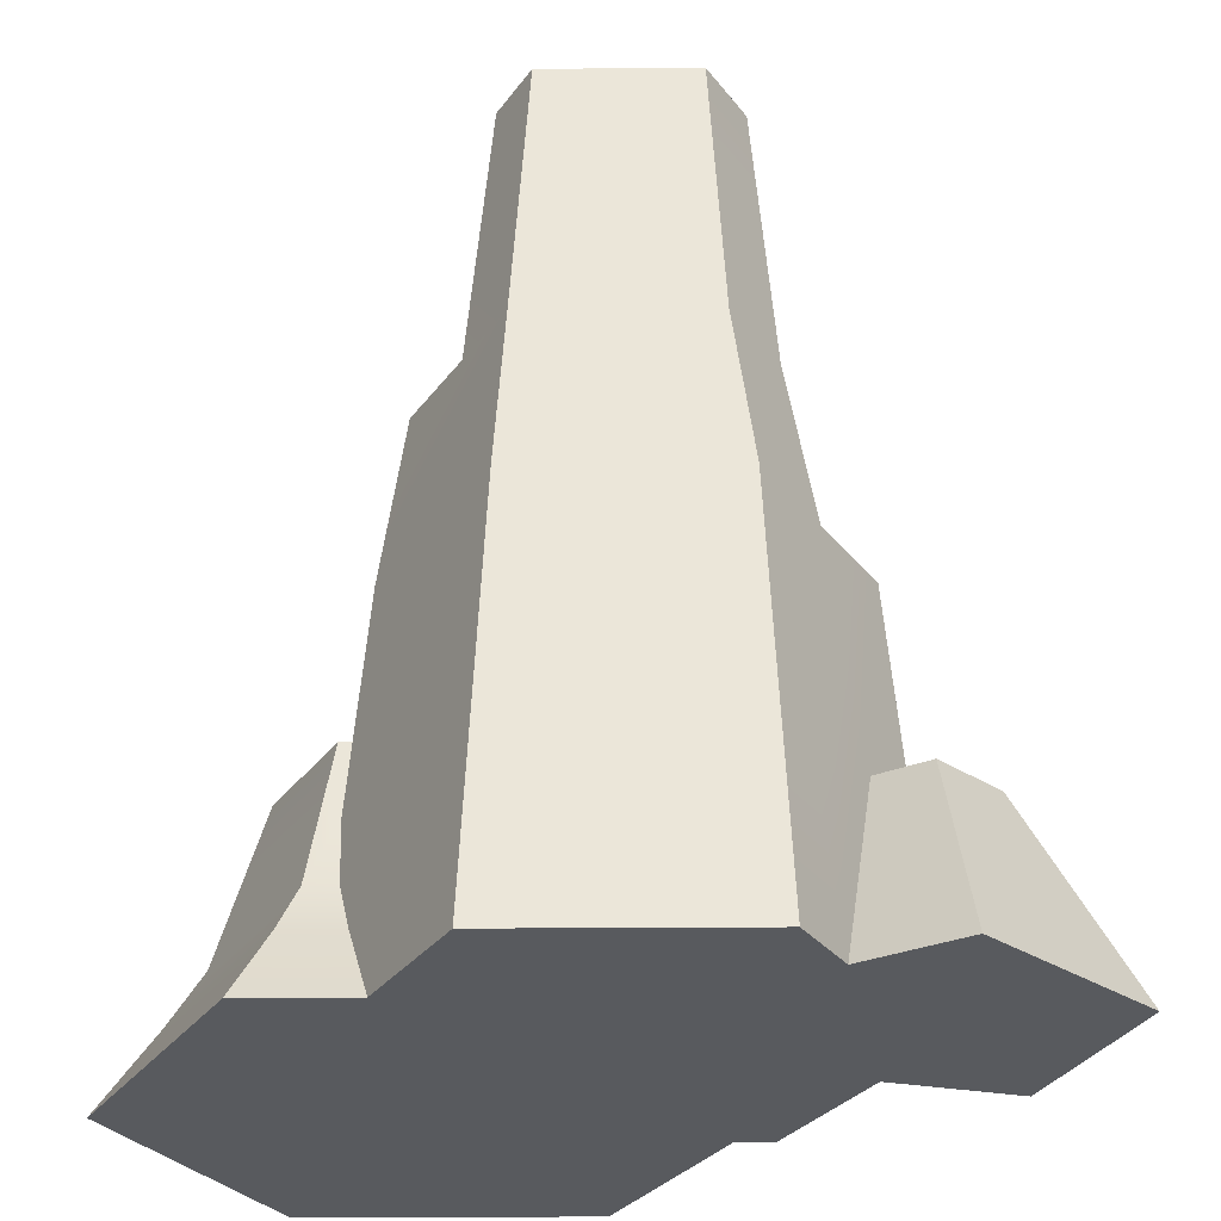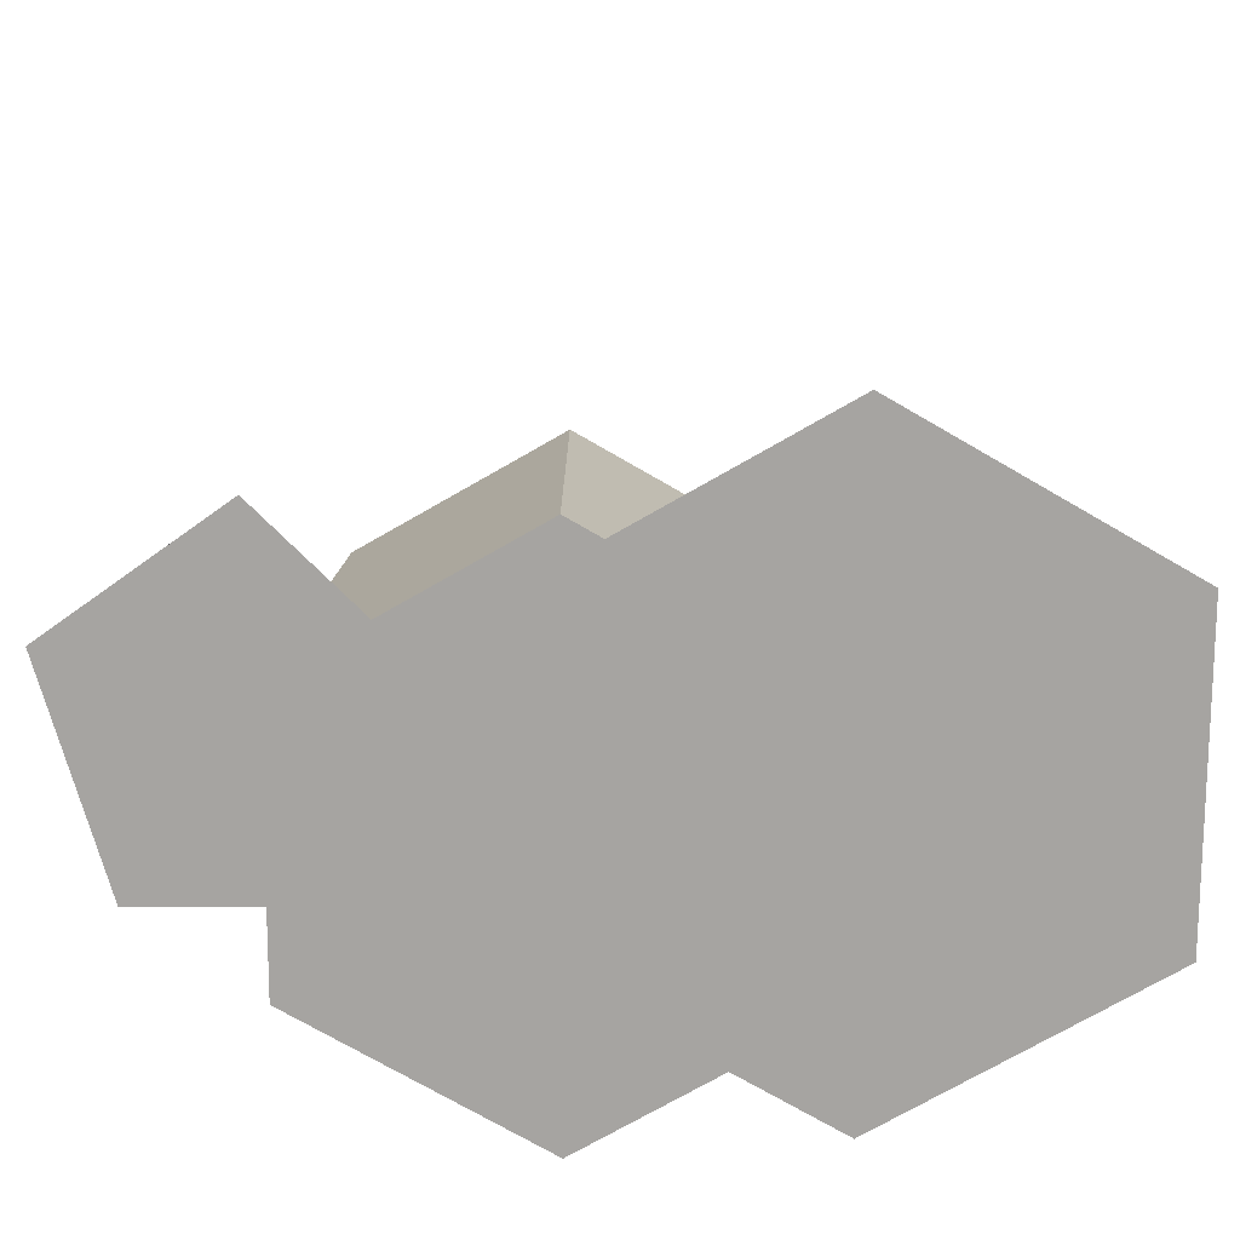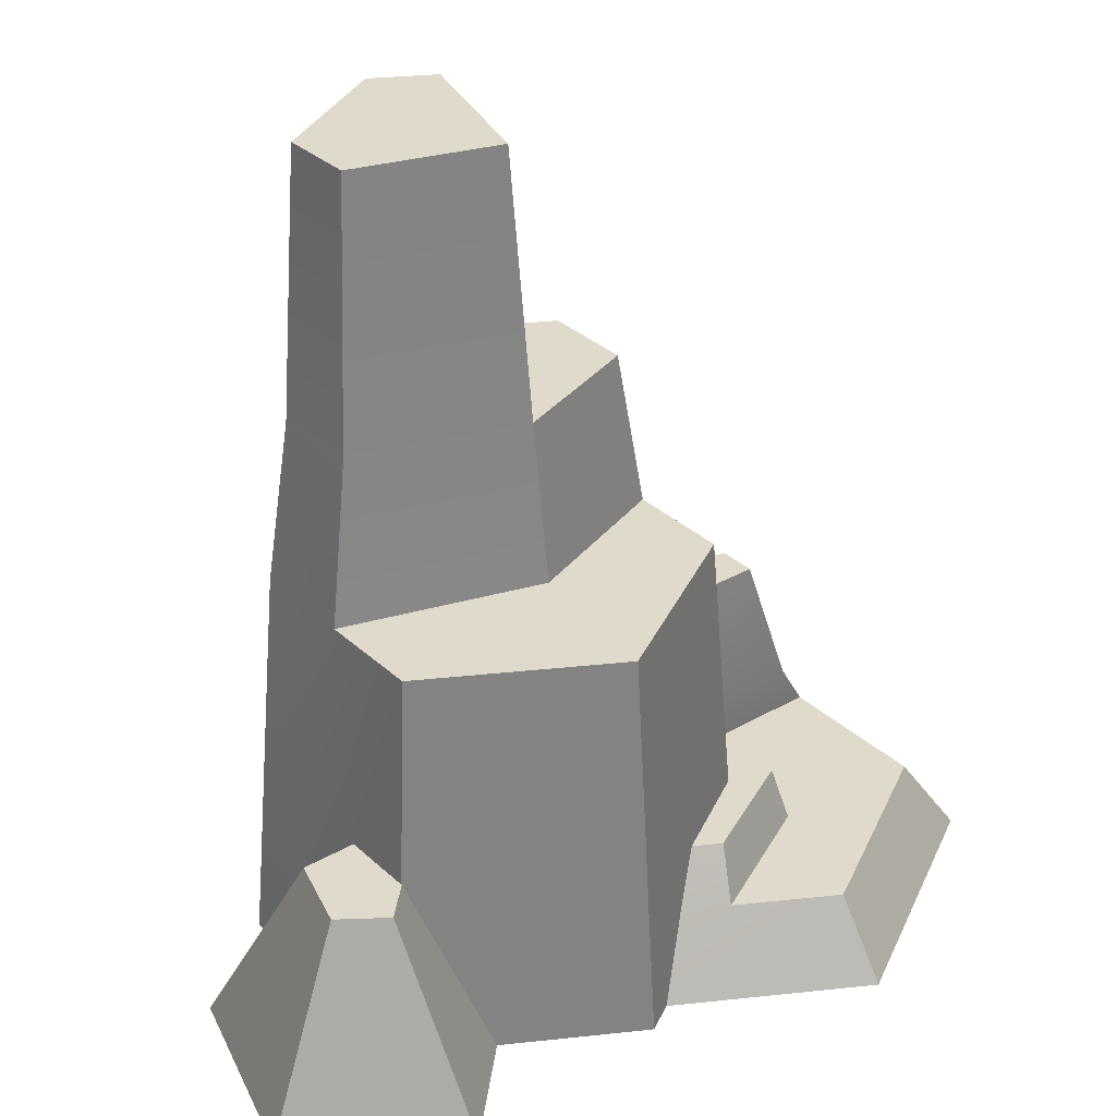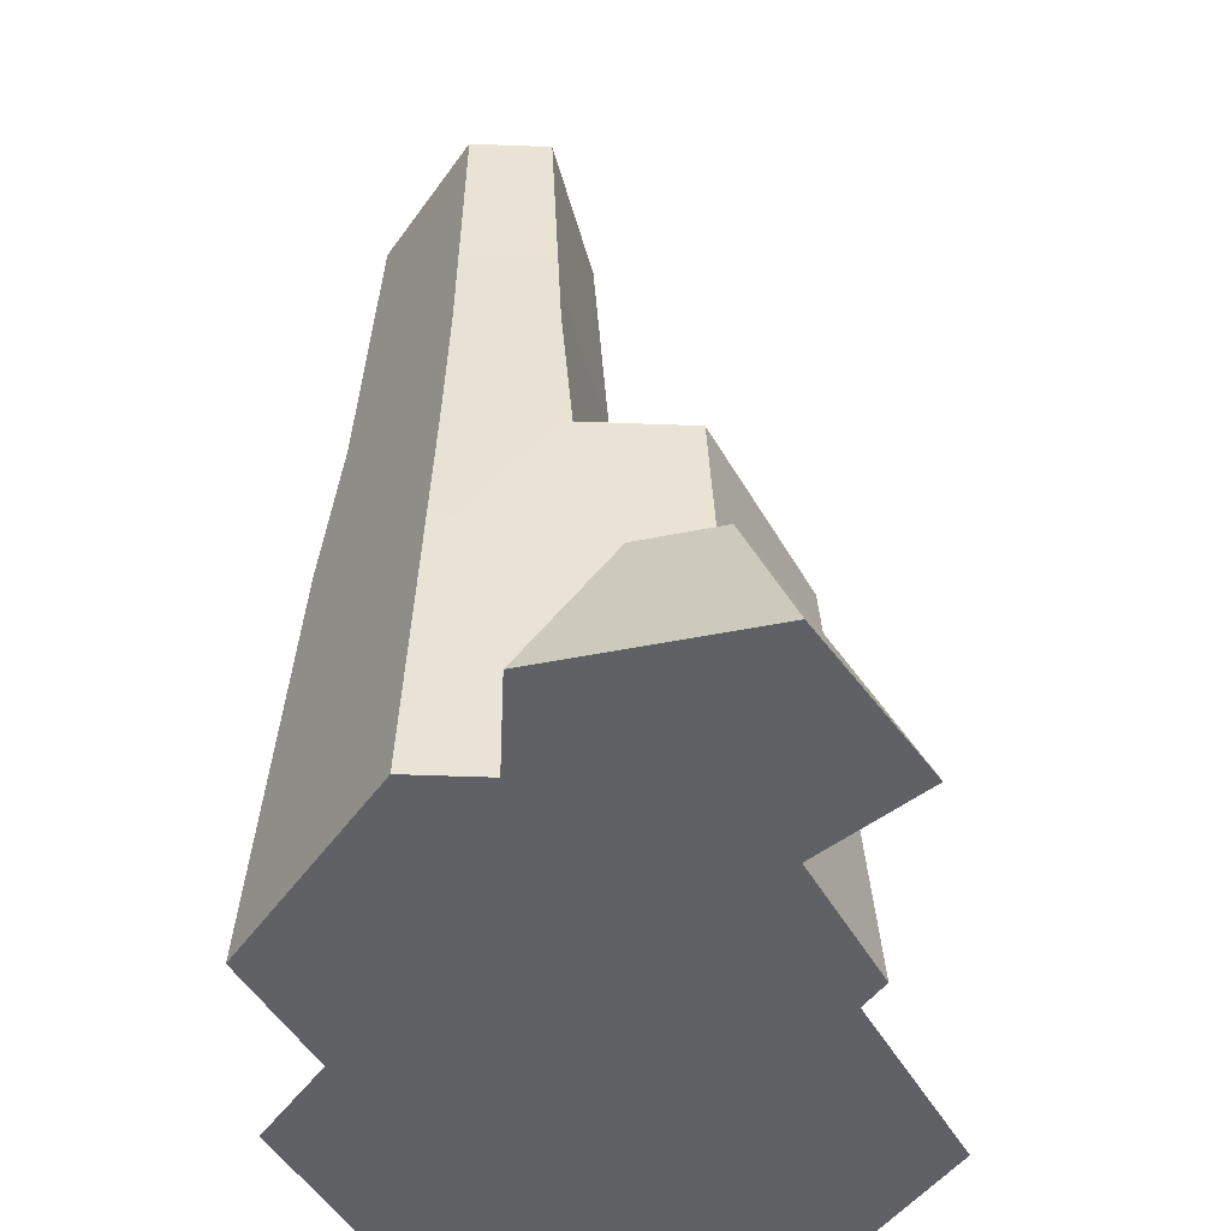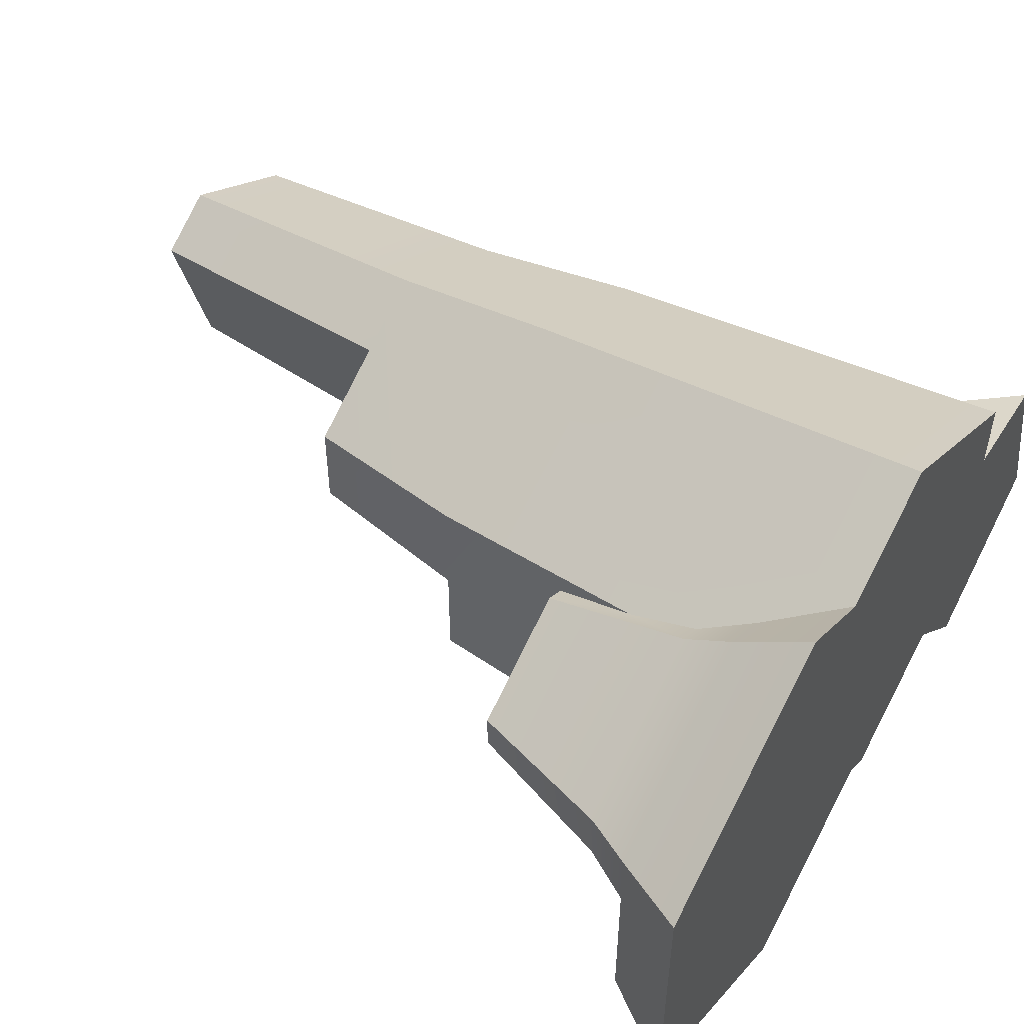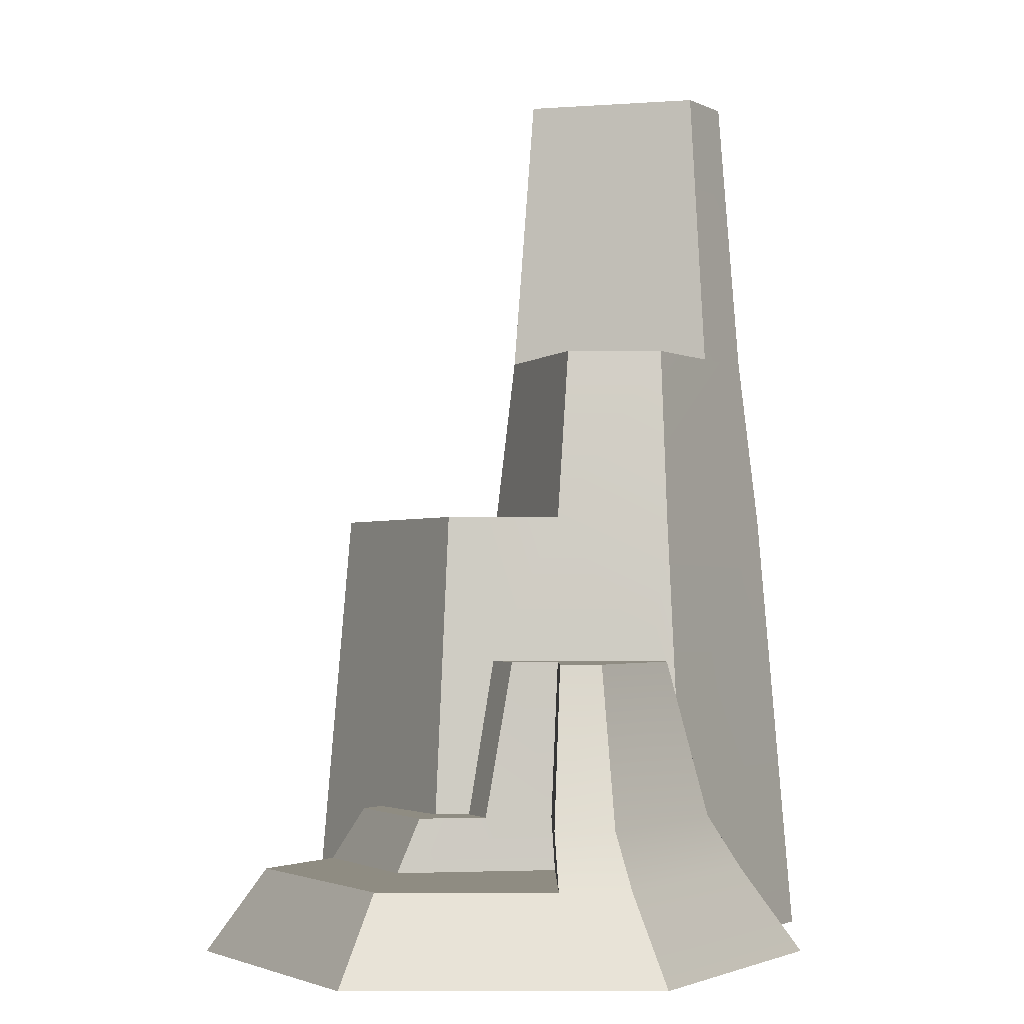
<metadata>
{"format":"obj","ext":"obj","renderer":"f3d","projection":"perspective","resolution":1024,"background":"white","views":[{"elev":-30.7,"azim":30.6,"up":"+Y"},{"elev":-73.5,"azim":179.9,"up":"+Y"},{"elev":32.4,"azim":141.5,"up":"+Y"},{"elev":-45.5,"azim":87.4,"up":"+Y"},{"elev":51.2,"azim":-58.5,"up":"+Z"},{"elev":-2.0,"azim":-90.1,"up":"+Y"}]}
</metadata>
<code>
g formationLarge_stone
v 10.73 3.204 -5.888
v 9.654 5.428e-17 -6.776
v 11.27 3.204 -6.43
v 11.12 1.086e-16 -8.245
v 2.11 4.475 -3.412
v 2.11 4.475 -4.03
v 3.984 4.475 -2.331
v 3.839 4.475 -4.03
v 4.34 4.475 -5.03
v 3.709 4.475 -4.738
v 4.34 4.475 -2.536
v 10.97 5.428e-17 -3.245
v 12.71 1.086e-16 -3.245
v 13.62 1.086e-16 -6.451
v 10.97 0 -2.006
v 7.492 0 -7.986e-13
v 7.492 0 -8.024
v 6.988 0 -7.733
v 5.506 0 -1.147
v 3.984 0 -0.268
v 3.984 0 -9.468
v -2.75e-13 0 -2.568
v -7.676e-13 0 -7.168
v 6.653 13.8 -1.751
v 7.406 13.8 -4.365
v 7.612 13.8 -1.197
v 9.745 13.8 -3.66
v 9.745 13.8 -2.428
v 4.504 6.742 -4.012
v 4.504 6.742 -5.737
v 7.204 6.742 -5
v 7.492 6.742 -7.462
v 10.48 6.742 -4.012
v 10.48 6.742 -5.737
v 10.06 9.413 -2.356
v 10.06 9.413 -3.84
v 10.48 6.742 -2.287
v 7.492 6.742 -0.5617
v 6.336 9.413 -1.54
v 7.244 9.413 -4.689
v 10.74 3.204 -4.633
v 10.74 3.204 -5.885
v 4.922 9.413 -3.84
v 4.922 9.413 -2.356
v 7.492 9.413 -0.8724
v 4.504 6.742 -2.287
v 12.02 3.204 -5.893
v 11.66 3.204 -4.633
v 4.801 1.272 -1.66
v 3.984 1.272 -1.188
v 4.246 3.167 -2.138
v 4.168 2.09 -5.409
v 4.168 2.09 -5.931
v 4.414 2.09 -1.951
v 5.769 2.09 -6.855
v 6.283 1.272 -7.22
v 0.7967 1.272 -6.708
v 3.984 1.272 -8.548
v 0.7967 1.272 -3.028
v 0.7967 1.272 -4.078
v 1.307 2.09 -3.249
v 1.307 2.09 -4.131
v 5.577 1.272 -7.628
v 3.777 2.09 -4.131
v 3.984 2.09 -1.703
v 3.592 2.09 -5.143
v 3.738 1.272 -4.078
v 3.296 1.272 -6.488
v 3.406 2.09 -6.155
v 5.322 2.09 -7.113
f 2 1 3
f 3 4 2
f 6 5 7
f 7 8 6
f 8 7 9
f 9 10 8
f 7 11 9
f 12 2 4
f 4 13 12
f 4 14 13
f 2 12 15
f 2 15 16
f 17 2 16
f 18 17 16
f 18 16 19
f 18 19 20
f 21 18 20
f 21 20 22
f 22 23 21
f 25 24 26
f 26 27 25
f 26 28 27
f 30 29 31
f 31 32 30
f 31 33 32
f 33 34 32
f 28 35 36
f 36 27 28
f 16 15 37
f 37 38 16
f 35 37 33
f 33 36 35
f 40 39 24
f 24 25 40
f 37 15 12
f 12 33 37
f 12 41 33
f 41 34 33
f 41 42 34
f 31 29 43
f 43 40 31
f 43 44 39
f 39 40 43
f 38 37 35
f 35 45 38
f 33 31 40
f 40 36 33
f 46 38 45
f 45 44 46
f 45 39 44
f 29 46 44
f 44 43 29
f 36 40 25
f 25 27 36
f 45 35 28
f 28 26 45
f 39 45 26
f 26 24 39
f 14 4 3
f 3 47 14
f 42 41 48
f 48 3 42
f 48 47 3
f 1 42 3
f 48 13 14
f 14 47 48
f 20 19 49
f 49 50 20
f 41 12 13
f 13 48 41
f 2 17 32
f 32 1 2
f 32 42 1
f 32 34 42
f 11 51 46
f 46 29 11
f 29 9 11
f 29 30 9
f 30 52 9
f 30 53 52
f 19 16 38
f 38 49 19
f 38 54 49
f 38 51 54
f 38 46 51
f 55 53 30
f 55 30 32
f 56 55 32
f 56 32 17
f 17 18 56
f 21 23 57
f 57 58 21
f 22 20 50
f 50 59 22
f 23 22 59
f 59 60 23
f 60 57 23
f 60 59 61
f 61 62 60
f 18 21 58
f 58 63 18
f 63 56 18
f 64 62 6
f 6 8 64
f 61 65 7
f 7 5 61
f 65 54 51
f 51 7 65
f 51 11 7
f 62 61 5
f 5 6 62
f 64 8 10
f 10 66 64
f 9 52 66
f 66 10 9
f 57 60 67
f 67 68 57
f 58 57 68
f 68 63 58
f 68 67 64
f 64 66 68
f 66 69 68
f 59 50 65
f 65 61 59
f 65 50 49
f 49 54 65
f 63 68 69
f 69 70 63
f 67 60 62
f 62 64 67
f 53 70 69
f 69 66 53
f 66 52 53
f 53 55 70
f 56 63 70
f 70 55 56

</code>
